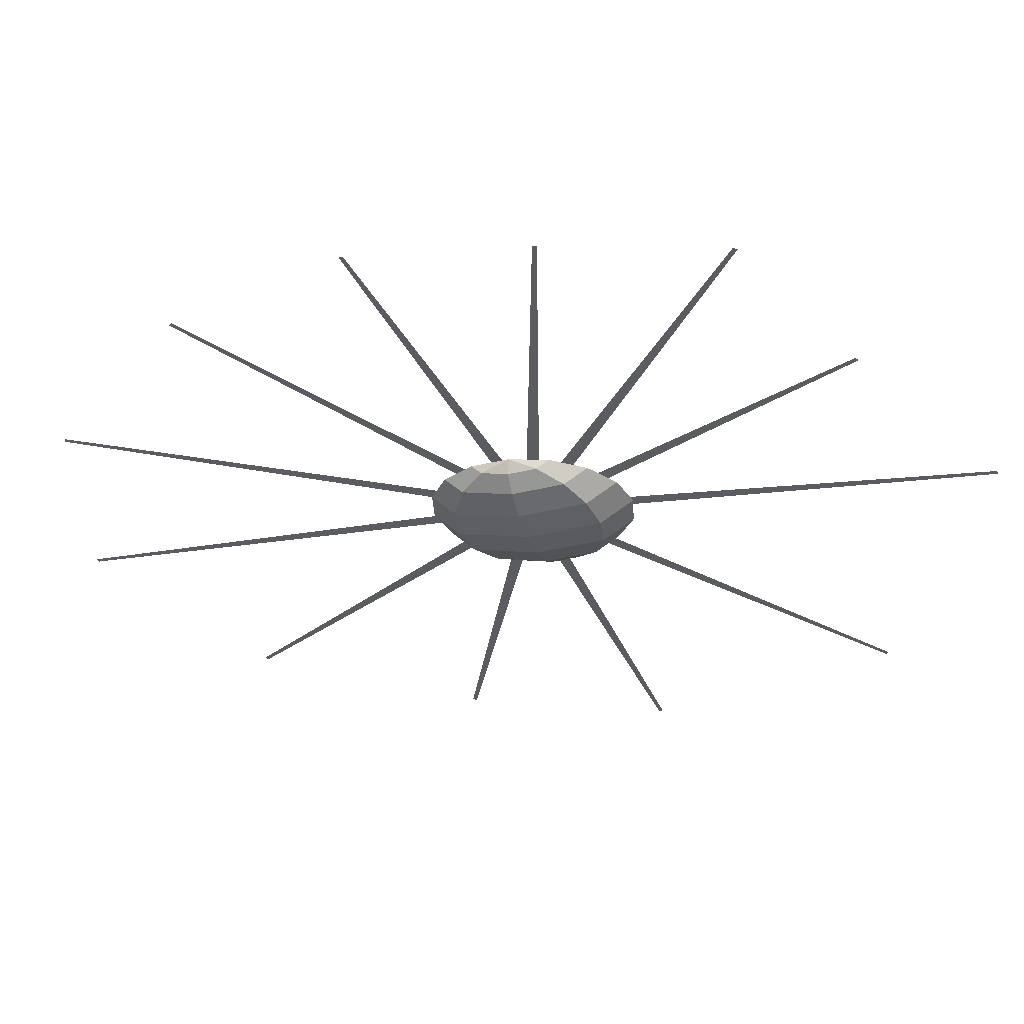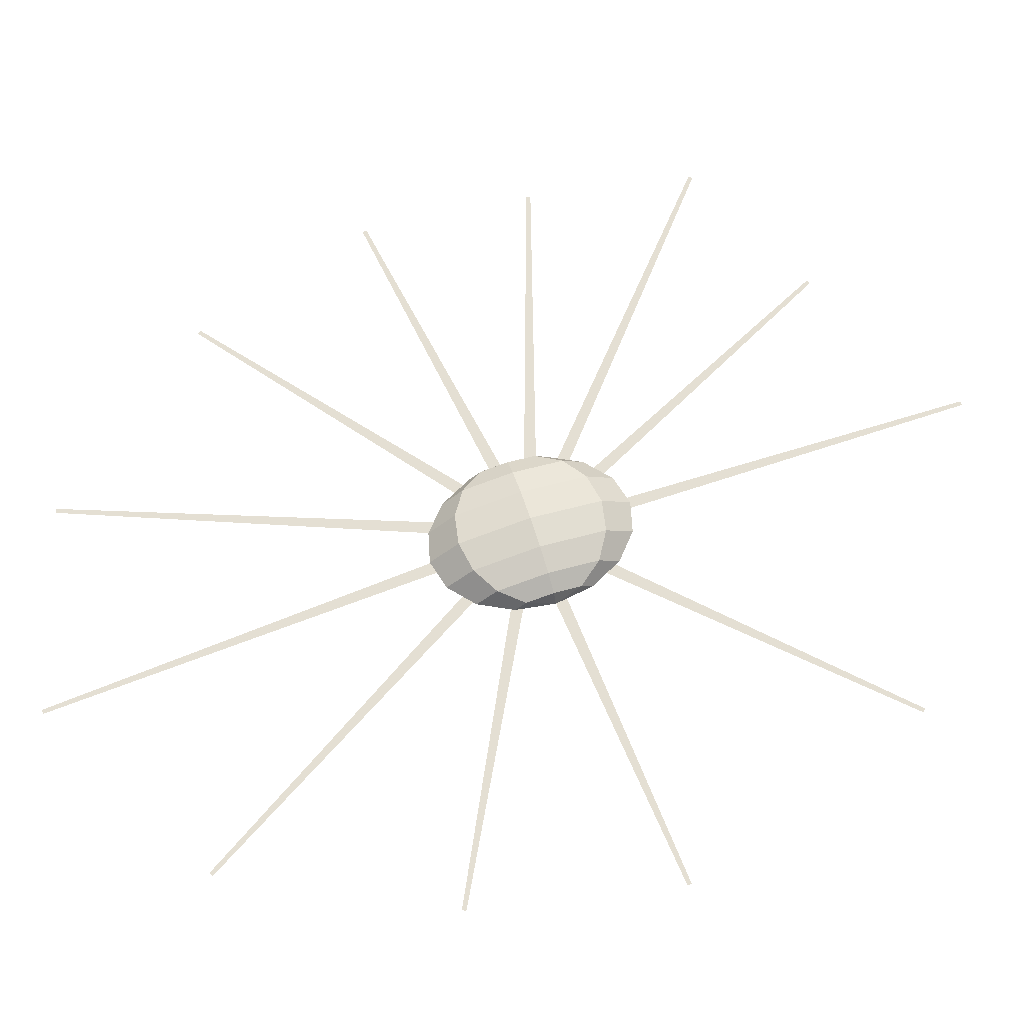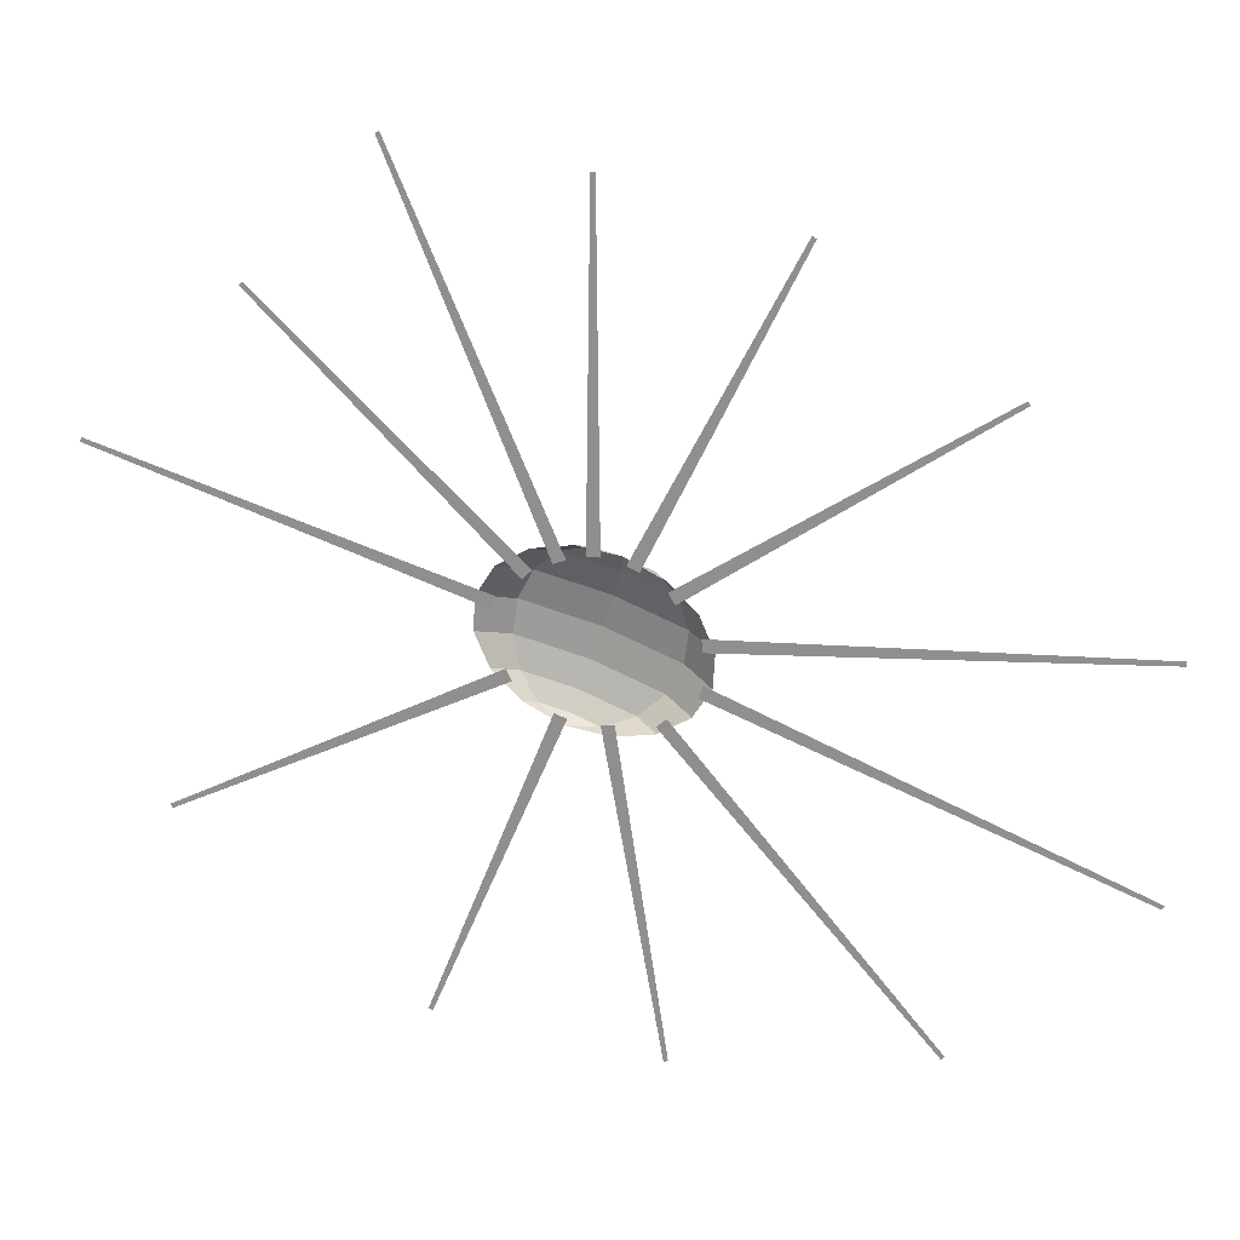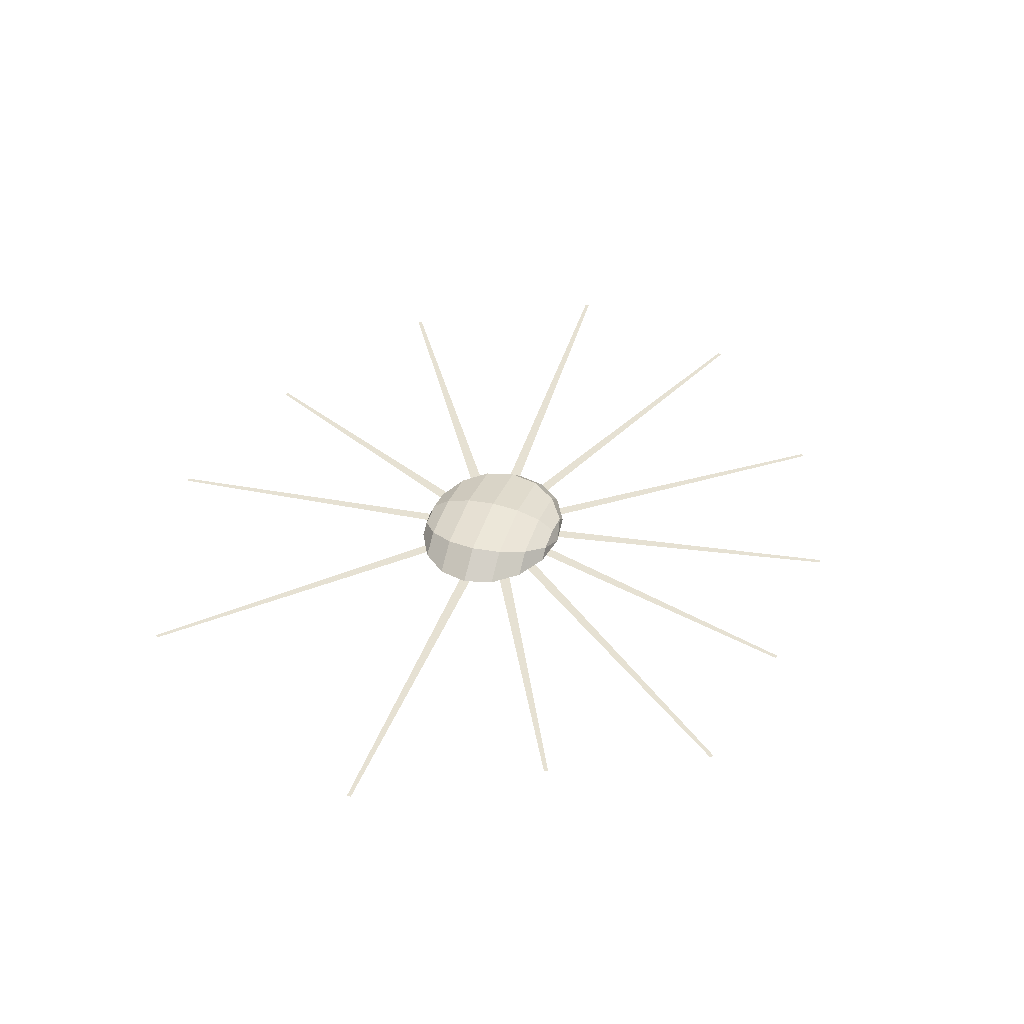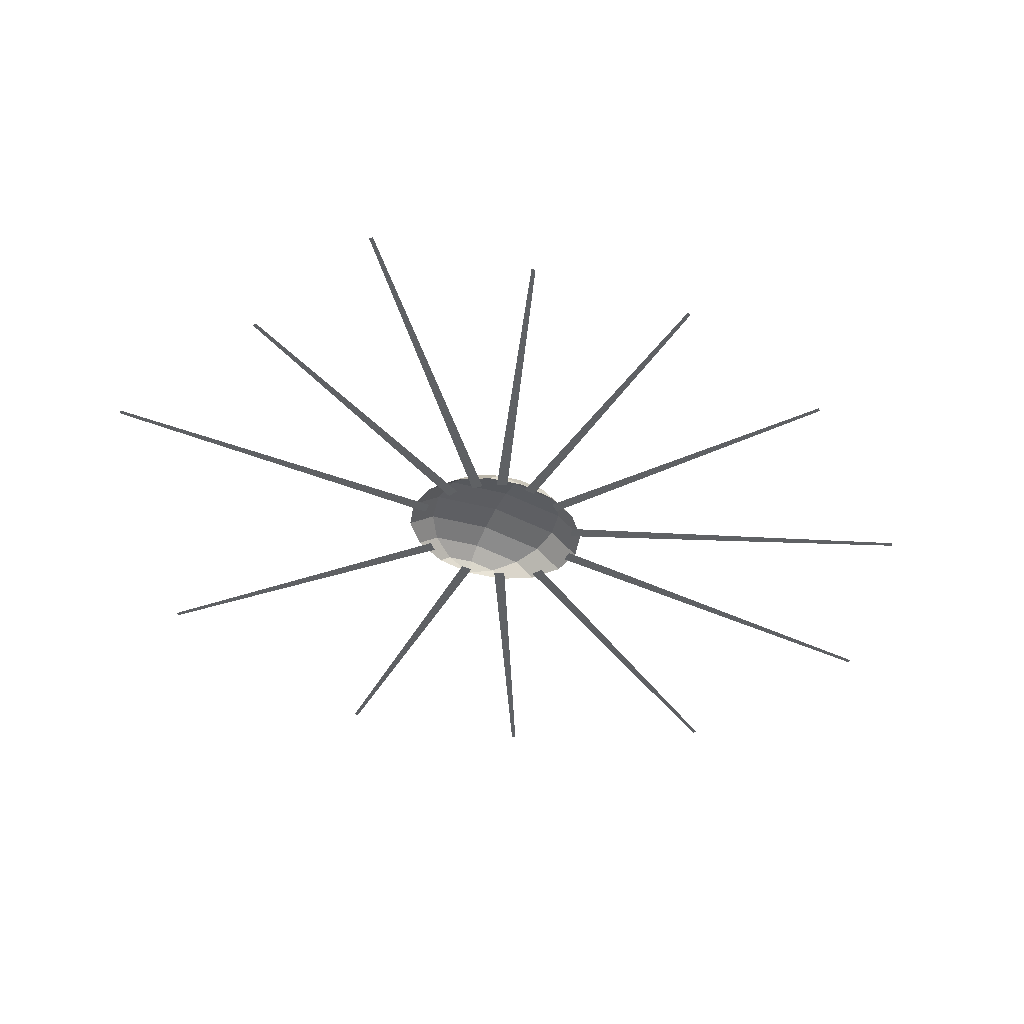
<metadata>
{"format":"obj","ext":"obj","renderer":"f3d","projection":"perspective","resolution":1024,"background":"white","views":[{"elev":54.3,"azim":7.9,"up":"+Y"},{"elev":-23.9,"azim":0.7,"up":"+Y"},{"elev":21.5,"azim":-166.6,"up":"+Y"},{"elev":38.6,"azim":126.1,"up":"+Z"},{"elev":-45.8,"azim":173.9,"up":"+Z"}]}
</metadata>
<code>
v -1.211 6.519 -4.768
v -1.307 12.81 -4.768
v -1.454 6.518 -4.768
v -1.393 12.81 -4.768
v -2.568 6.007 -4.768
v -8.167 9.633 -4.768
v -2.703 5.805 -4.768
v -8.215 9.561 -4.768
v -1.884 6.415 -4.768
v -4.777 12.01 -4.768
v -2.101 6.307 -4.768
v -4.854 11.97 -4.768
v 0.3811 5.459 -4.768
v 7.464 7.815 -4.768
v 0.3069 5.689 -4.768
v 7.438 7.898 -4.768
v -1.639 3.375 -4.768
v -1.414 3.447 -4.576
v -0.8734 3.62 -4.496
v -0.3323 3.794 -4.576
v -0.1082 3.866 -4.768
v -2.394 3.499 -4.768
v -1.98 3.632 -4.413
v -0.9801 3.953 -4.266
v 0.01967 4.274 -4.413
v 0.4338 4.407 -4.768
v -2.987 3.857 -4.768
v -2.446 4.031 -4.304
v -1.14 4.45 -4.112
v 0.1664 4.87 -4.304
v 0.7075 5.044 -4.768
v -3.328 4.395 -4.768
v -2.742 4.583 -4.266
v -1.328 5.037 -4.057
v 0.08563 5.491 -4.266
v 0.6713 5.679 -4.768
v -3.364 5.03 -4.768
v -2.823 5.204 -4.304
v -1.517 5.624 -4.112
v -0.2104 6.043 -4.304
v 0.3307 6.217 -4.768
v -3.09 5.667 -4.768
v -2.676 5.8 -4.413
v -1.676 6.121 -4.266
v -0.6767 6.442 -4.413
v -0.2625 6.575 -4.768
v -2.548 6.208 -4.768
v -2.324 6.28 -4.576
v -1.783 6.453 -4.496
v -1.242 6.627 -4.576
v -1.018 6.699 -4.768
v -0.8359 3.504 -4.768
v -1.821 6.57 -4.768
v -0.6556 6.334 -4.768
v 2.148 13.25 -4.768
v -0.8794 6.427 -4.768
v 2.068 13.29 -4.768
v -3.135 5.257 -4.768
v -10.85 5.598 -4.768
v -3.148 5.015 -4.768
v -10.85 5.512 -4.768
v -0.1363 6.029 -4.768
v 4.516 10.67 -4.768
v -0.3055 6.203 -4.768
v 4.456 10.73 -4.768
v -1.688 3.596 -4.768
v -2.631 -2.625 -4.768
v -1.449 3.556 -4.768
v -2.546 -2.639 -4.768
v -3.172 4.438 -4.768
v -10.79 1.342 -4.768
v -3.083 4.213 -4.768
v -10.76 1.262 -4.768
v -2.566 3.789 -4.768
v -7.377 -1.9 -4.768
v -2.382 3.631 -4.768
v -7.311 -1.957 -4.768
v -0.8783 3.621 -4.768
v 1.583 -2.169 -4.768
v -0.654 3.713 -4.768
v 1.663 -2.137 -4.768
v 0.05949 4.209 -4.768
v 6.222 1.221 -4.768
v 0.1678 4.426 -4.768
v 6.261 1.298 -4.768
g sun
f 1 2 3
f 3 2 4
f 5 6 7
f 7 6 8
f 9 10 11
f 11 10 12
f 13 14 15
f 15 14 16
f 18 23 17
f 17 23 22
f 19 24 18
f 18 24 23
f 19 20 24
f 24 20 25
f 20 21 25
f 25 21 26
f 23 28 22
f 22 28 27
f 24 29 23
f 23 29 28
f 24 25 29
f 29 25 30
f 25 26 30
f 30 26 31
f 28 33 27
f 27 33 32
f 29 34 28
f 28 34 33
f 29 30 34
f 34 30 35
f 30 31 35
f 35 31 36
f 32 33 37
f 37 33 38
f 33 34 38
f 38 34 39
f 35 40 34
f 34 40 39
f 36 41 35
f 35 41 40
f 37 38 42
f 42 38 43
f 38 39 43
f 43 39 44
f 40 45 39
f 39 45 44
f 41 46 40
f 40 46 45
f 42 43 47
f 47 43 48
f 43 44 48
f 48 44 49
f 45 50 44
f 44 50 49
f 46 51 45
f 45 51 50
f 18 17 52
f 19 18 52
f 20 19 52
f 21 20 52
f 47 48 53
f 48 49 53
f 49 50 53
f 50 51 53
f 54 55 56
f 56 55 57
f 58 59 60
f 60 59 61
f 62 63 64
f 64 63 65
f 66 67 68
f 68 67 69
f 70 71 72
f 72 71 73
f 74 75 76
f 76 75 77
f 78 79 80
f 80 79 81
f 82 83 84
f 84 83 85

</code>
